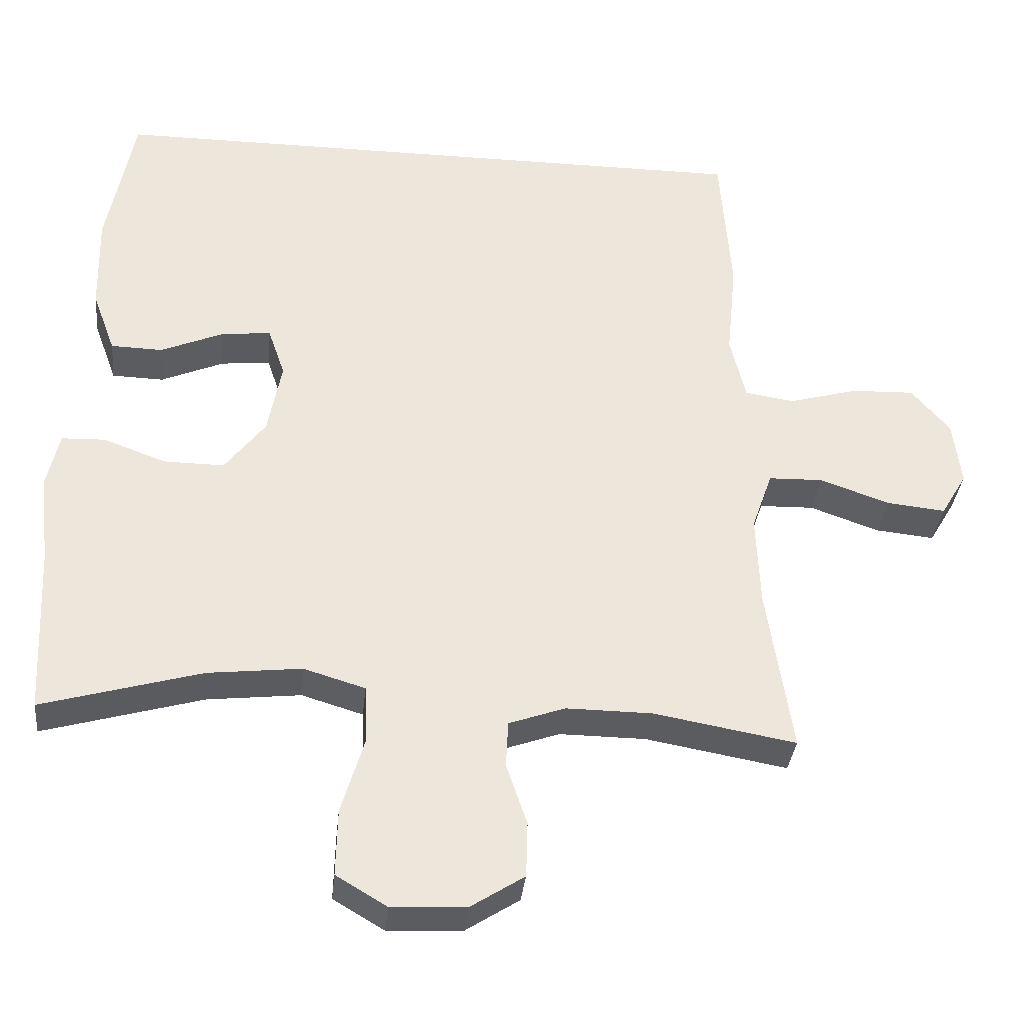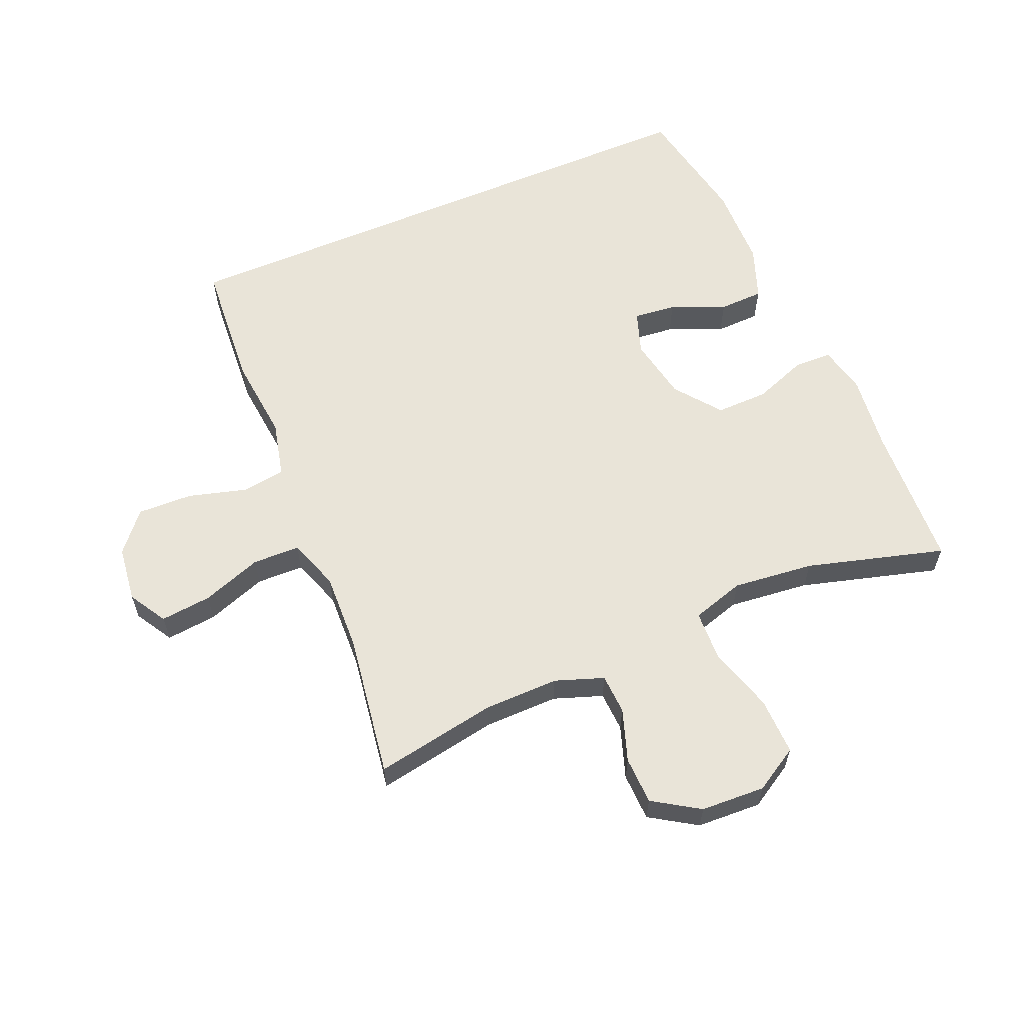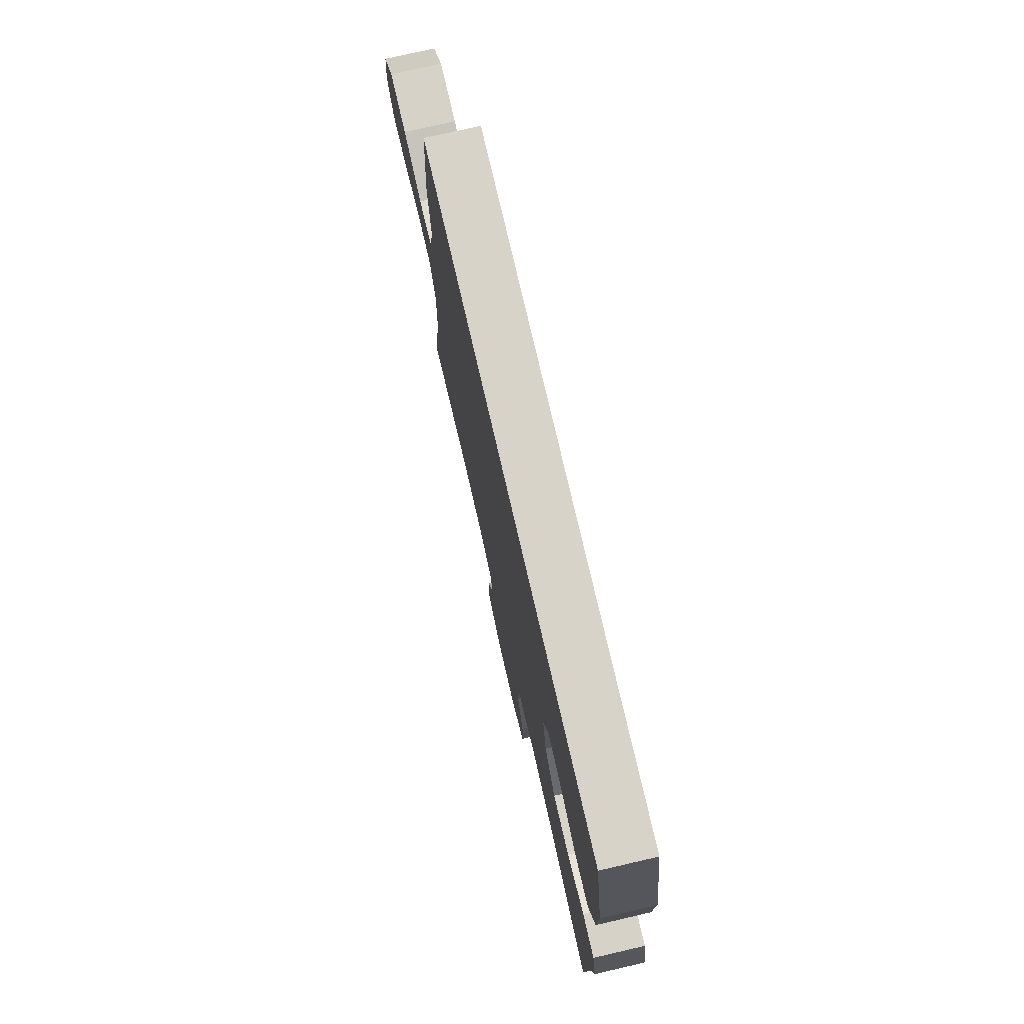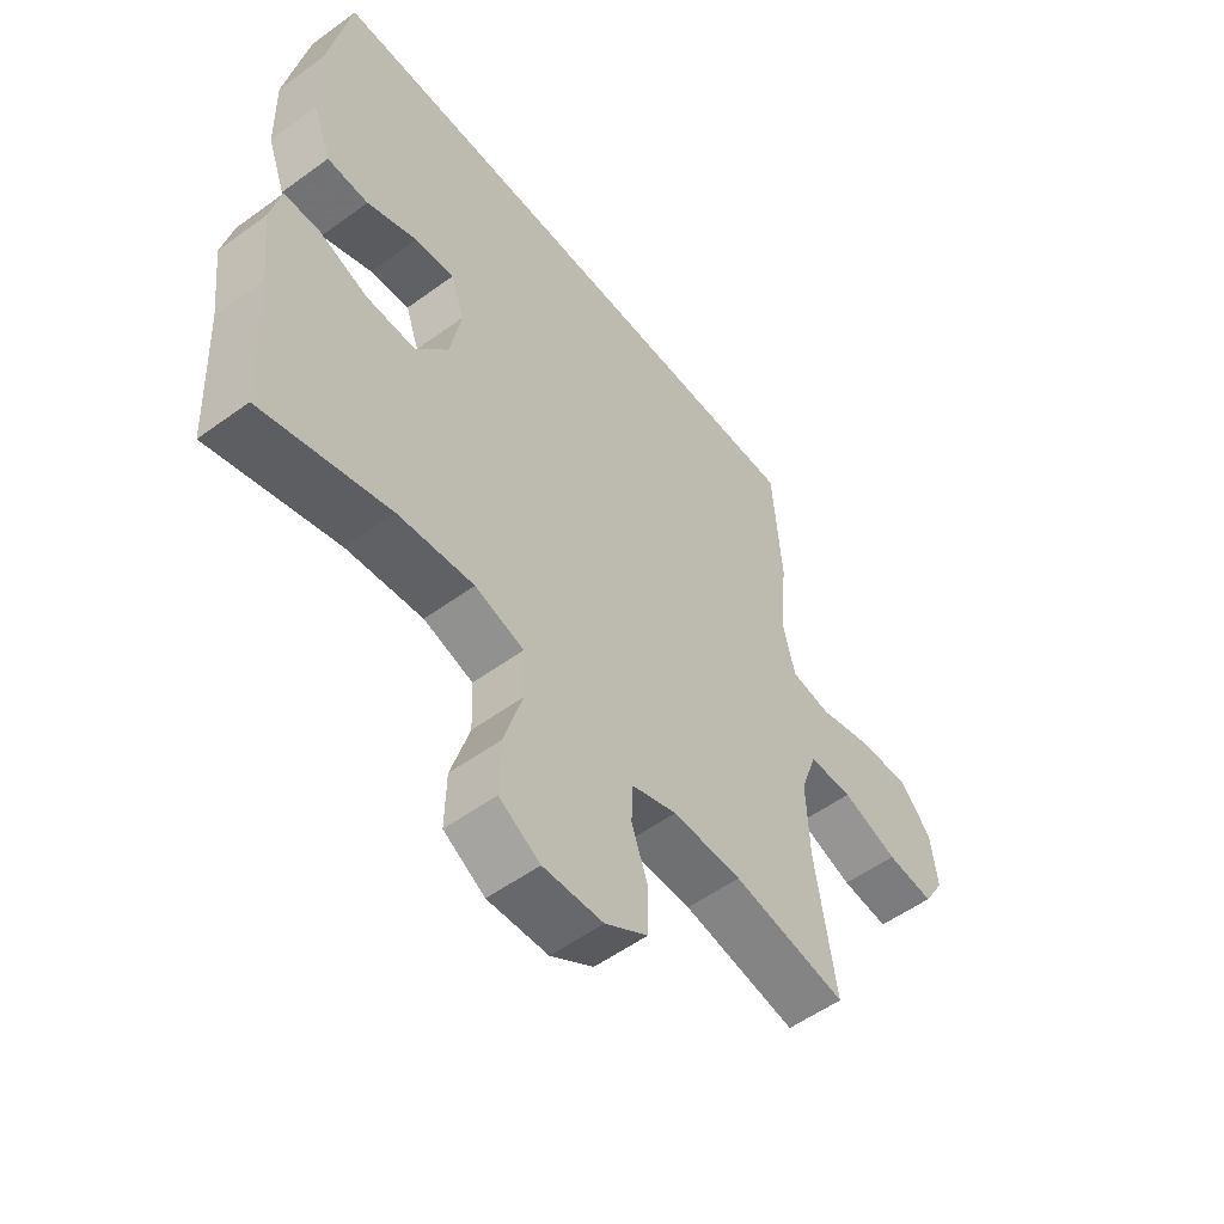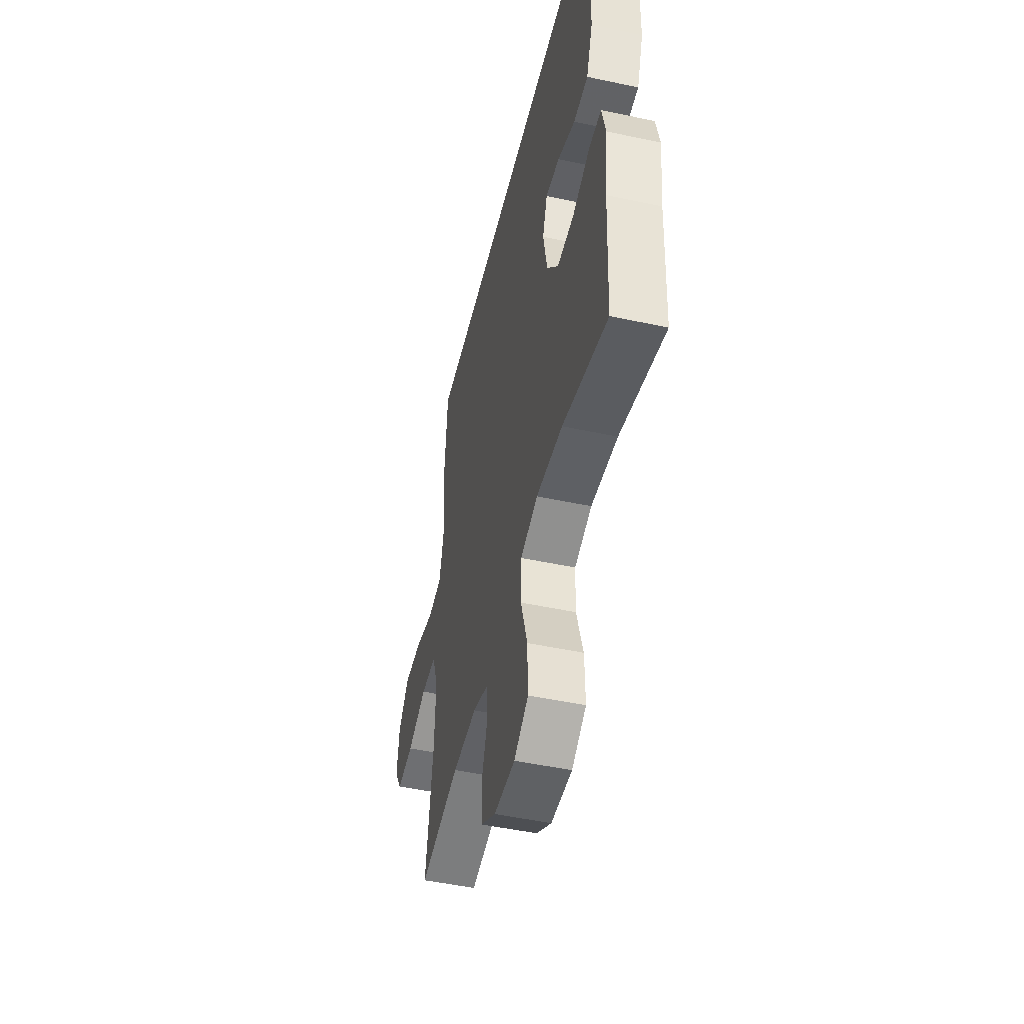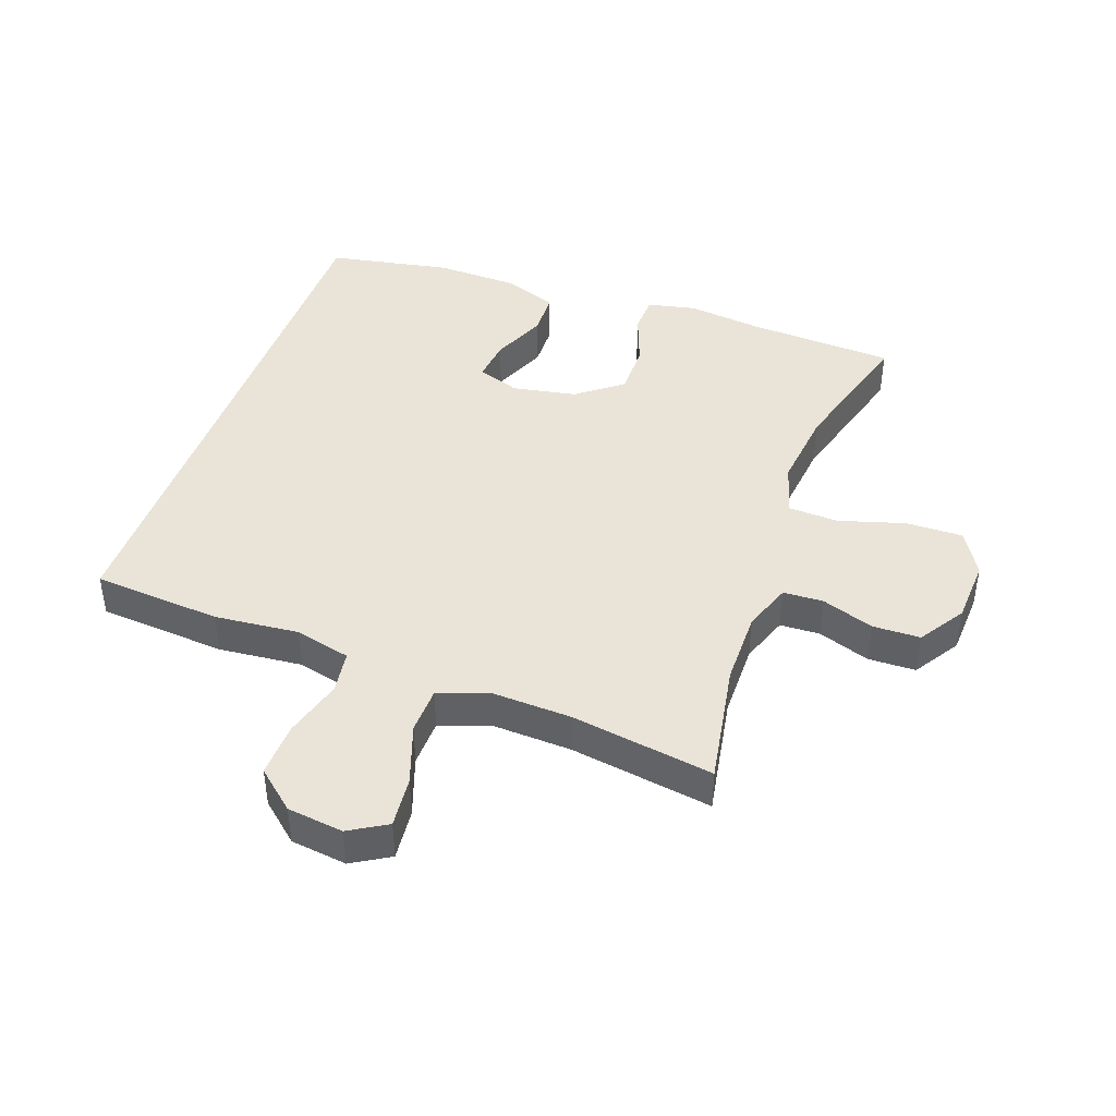
<metadata>
{"format":"obj","ext":"obj","renderer":"f3d","projection":"perspective","resolution":1024,"background":"white","views":[{"elev":-34.3,"azim":-5.8,"up":"+Z"},{"elev":60.4,"azim":156.9,"up":"+Y"},{"elev":75.9,"azim":-103.0,"up":"+Z"},{"elev":-54.5,"azim":-52.3,"up":"+Z"},{"elev":-49.0,"azim":-103.4,"up":"+Z"},{"elev":43.2,"azim":109.8,"up":"+Y"}]}
</metadata>
<code>
v -0.451 0.07 0.5
v 0.44 0.07 0.5
v 0.455 0.07 0.298
v 0.442 0.07 0.166
v 0.463 0.07 0.078
v 0.53 0.07 0.068
v 0.623 0.07 0.094
v 0.709 0.07 0.097
v 0.761 0.07 0.036
v 0.772 0.07 -0.052
v 0.737 0.07 -0.111
v 0.657 0.07 -0.103
v 0.563 0.07 -0.07
v 0.489 0.07 -0.072
v 0.461 0.07 -0.152
v 0.466 0.07 -0.276
v 0.5 0.07 -0.5
v 0.308 0.07 -0.466
v 0.191 0.07 -0.465
v 0.115 0.07 -0.492
v 0.112 0.07 -0.555
v 0.14 0.07 -0.637
v 0.138 0.07 -0.712
v 0.066 0.07 -0.758
v -0.035 0.07 -0.763
v -0.104 0.07 -0.722
v -0.102 0.07 -0.632
v -0.071 0.07 -0.529
v -0.074 0.07 -0.45
v -0.157 0.07 -0.425
v -0.284 0.07 -0.439
v -0.5 0.07 -0.5
v -0.511 0.07 -0.271
v -0.525 0.07 -0.151
v -0.508 0.07 -0.075
v -0.449 0.07 -0.073
v -0.365 0.07 -0.104
v -0.283 0.07 -0.105
v -0.228 0.07 -0.034
v -0.209 0.07 0.066
v -0.232 0.07 0.133
v -0.299 0.07 0.126
v -0.384 0.07 0.09
v -0.454 0.07 0.092
v -0.485 0.07 0.176
v -0.488 0.07 0.307
v -0.451 0 0.5
v 0.44 0 0.5
v 0.455 0 0.298
v 0.442 0 0.166
v 0.463 0 0.078
v 0.53 0 0.068
v 0.623 0 0.094
v 0.709 0 0.097
v 0.761 0 0.036
v 0.772 0 -0.052
v 0.737 0 -0.111
v 0.657 0 -0.103
v 0.563 0 -0.07
v 0.489 0 -0.072
v 0.461 0 -0.152
v 0.466 0 -0.276
v 0.5 0 -0.5
v 0.308 0 -0.466
v 0.191 0 -0.465
v 0.115 0 -0.492
v 0.112 0 -0.555
v 0.14 0 -0.637
v 0.138 0 -0.712
v 0.066 0 -0.758
v -0.035 0 -0.763
v -0.104 0 -0.722
v -0.102 0 -0.632
v -0.071 0 -0.529
v -0.074 0 -0.45
v -0.157 0 -0.425
v -0.284 0 -0.439
v -0.5 0 -0.5
v -0.511 0 -0.271
v -0.525 0 -0.151
v -0.508 0 -0.075
v -0.449 0 -0.073
v -0.365 0 -0.104
v -0.283 0 -0.105
v -0.228 0 -0.034
v -0.209 0 0.066
v -0.232 0 0.133
v -0.299 0 0.126
v -0.384 0 0.09
v -0.454 0 0.092
v -0.485 0 0.176
v -0.488 0 0.307
f 46 1 2
f 45 46 2
f 44 45 2
f 43 44 2
f 42 43 2
f 41 42 2 3
f 40 41 3 4
f 39 40 4 5
f 38 39 5 6
f 35 36 37
f 34 35 37
f 33 34 37
f 33 37 38
f 32 33 38
f 31 32 38
f 30 31 38 6
f 26 27 28
f 25 26 28
f 24 25 28
f 23 24 28
f 22 23 28
f 21 22 28
f 20 21 28 29
f 29 30 6
f 20 29 6
f 19 20 6
f 16 17 18
f 15 16 18 19
f 11 12 13
f 10 11 13
f 9 10 13
f 8 9 13
f 7 8 13
f 6 7 13
f 6 13 14
f 6 14 15 19
f 48 47 92
f 48 92 91
f 48 91 90
f 48 90 89
f 48 89 88
f 49 48 88 87
f 50 49 87 86
f 51 50 86 85
f 52 51 85 84
f 83 82 81
f 83 81 80
f 83 80 79
f 84 83 79
f 84 79 78
f 84 78 77
f 52 84 77 76
f 74 73 72
f 74 72 71
f 74 71 70
f 74 70 69
f 74 69 68
f 74 68 67
f 75 74 67 66
f 52 76 75
f 52 75 66
f 52 66 65
f 64 63 62
f 65 64 62 61
f 59 58 57
f 59 57 56
f 59 56 55
f 59 55 54
f 59 54 53
f 59 53 52
f 60 59 52
f 65 61 60 52
f 1 47 48 2
f 2 48 49 3
f 3 49 50 4
f 4 50 51 5
f 5 51 52 6
f 6 52 53 7
f 7 53 54 8
f 8 54 55 9
f 9 55 56 10
f 10 56 57 11
f 11 57 58 12
f 12 58 59 13
f 13 59 60 14
f 14 60 61 15
f 15 61 62 16
f 16 62 63 17
f 17 63 64 18
f 18 64 65 19
f 19 65 66 20
f 20 66 67 21
f 21 67 68 22
f 22 68 69 23
f 23 69 70 24
f 24 70 71 25
f 25 71 72 26
f 26 72 73 27
f 27 73 74 28
f 28 74 75 29
f 29 75 76 30
f 30 76 77 31
f 31 77 78 32
f 32 78 79 33
f 33 79 80 34
f 34 80 81 35
f 35 81 82 36
f 36 82 83 37
f 37 83 84 38
f 38 84 85 39
f 39 85 86 40
f 40 86 87 41
f 41 87 88 42
f 42 88 89 43
f 43 89 90 44
f 44 90 91 45
f 45 91 92 46
f 46 92 47 1

</code>
